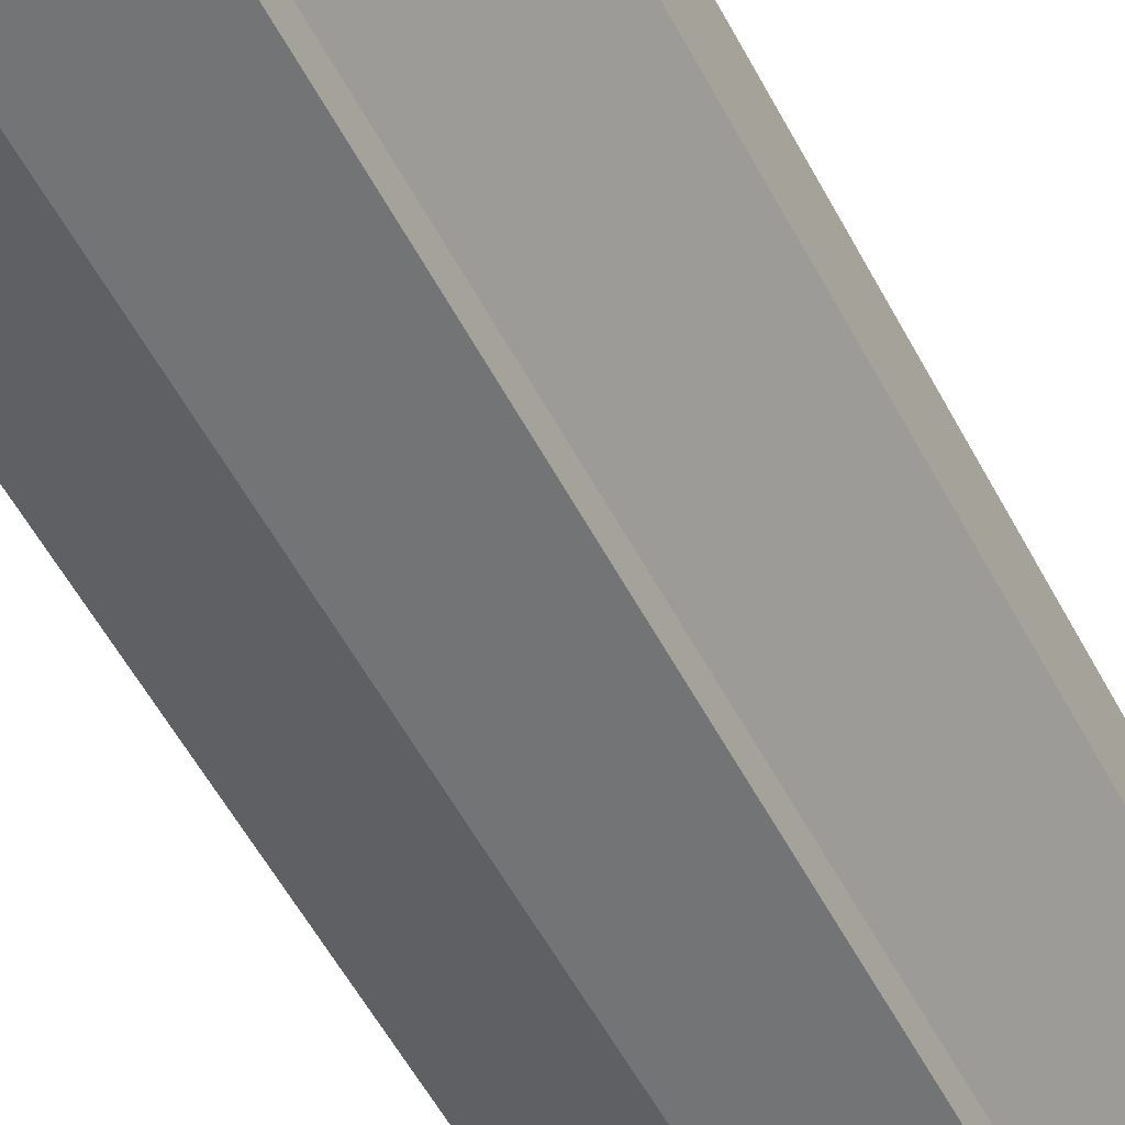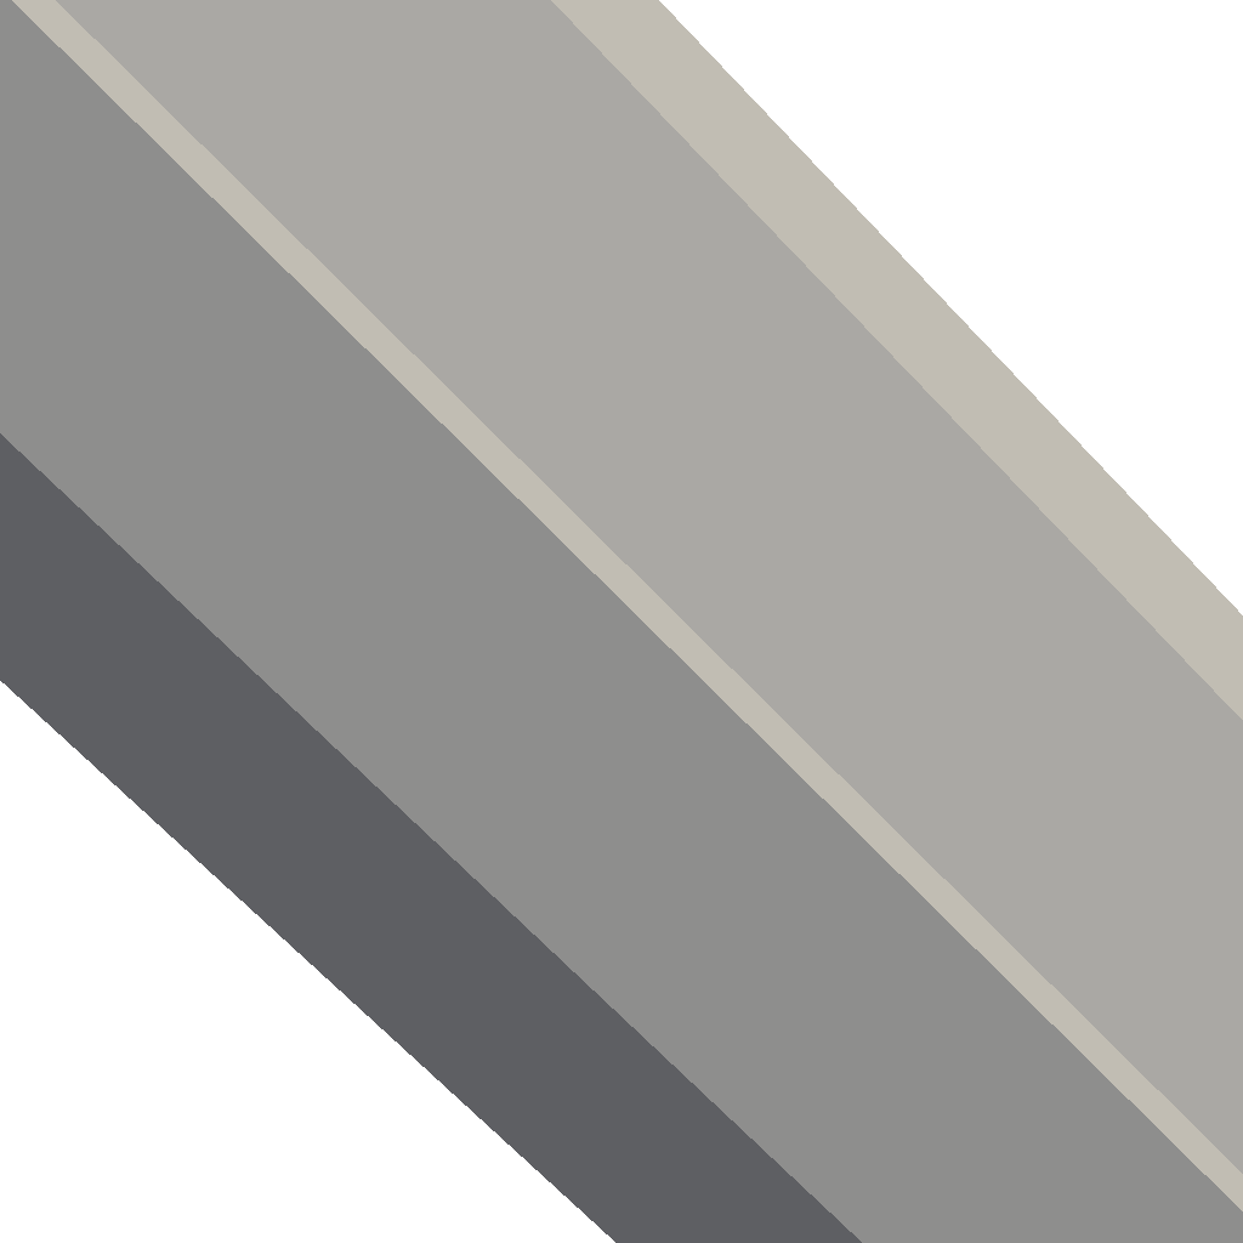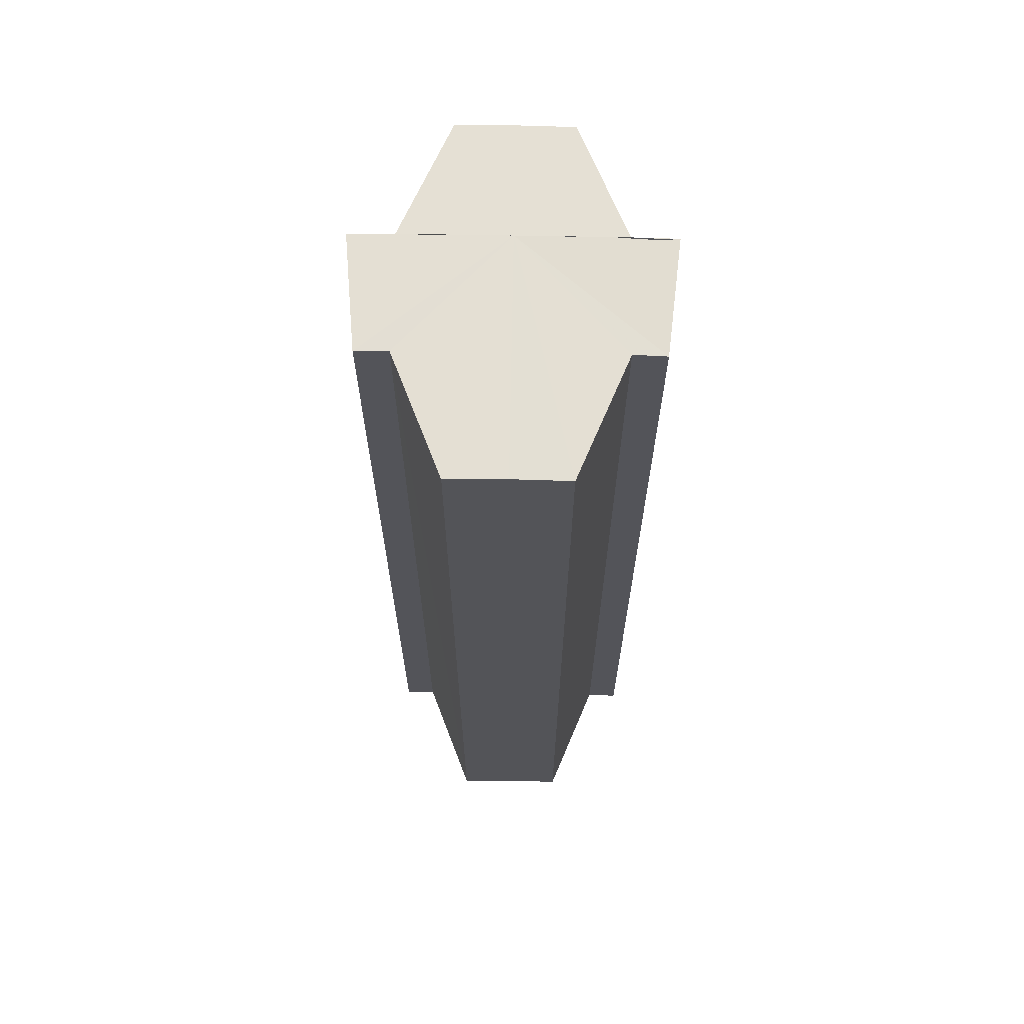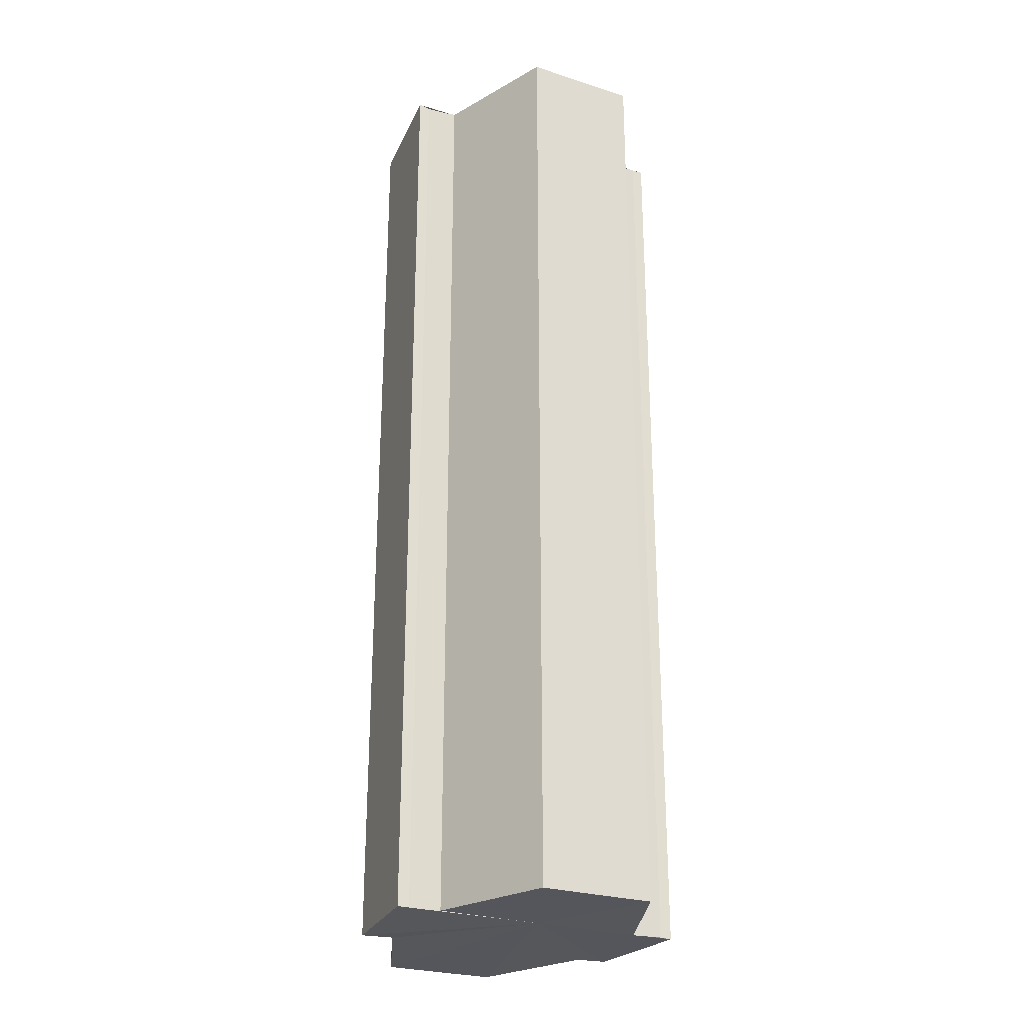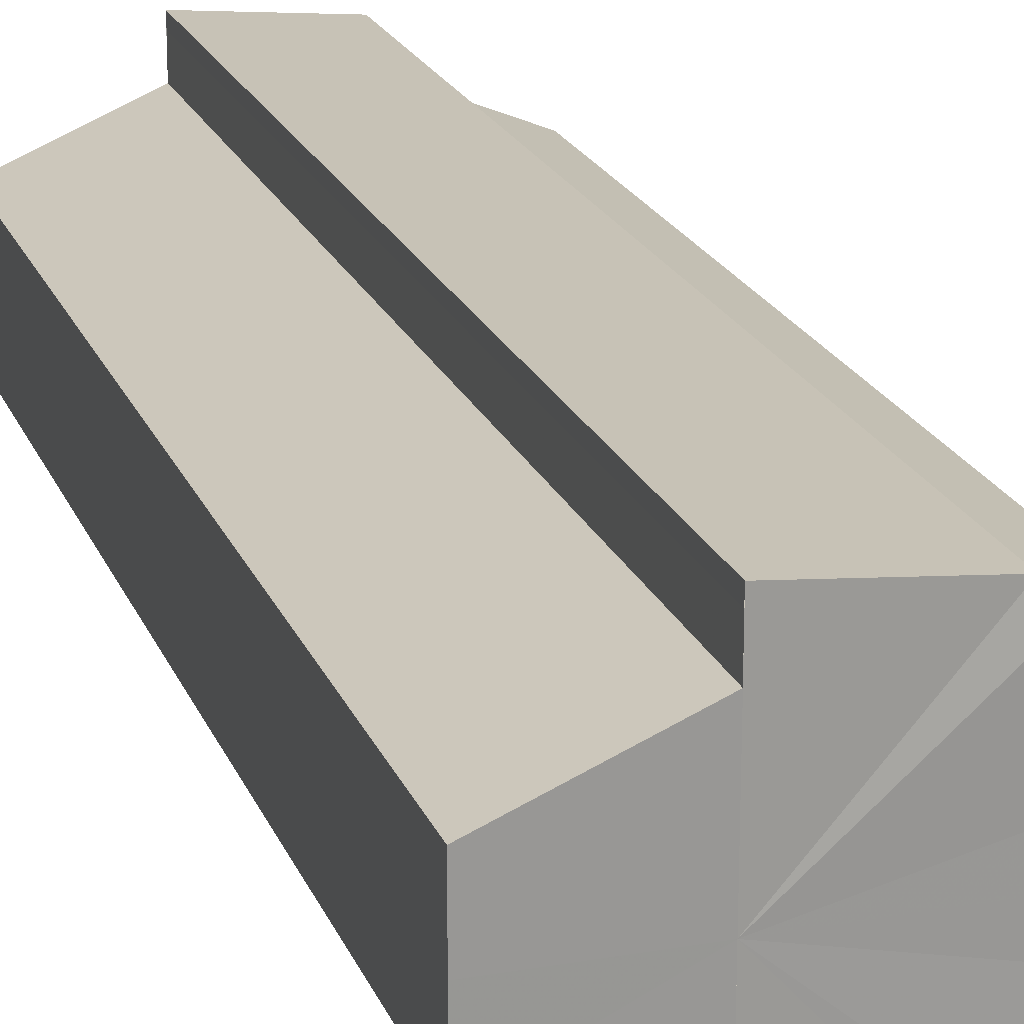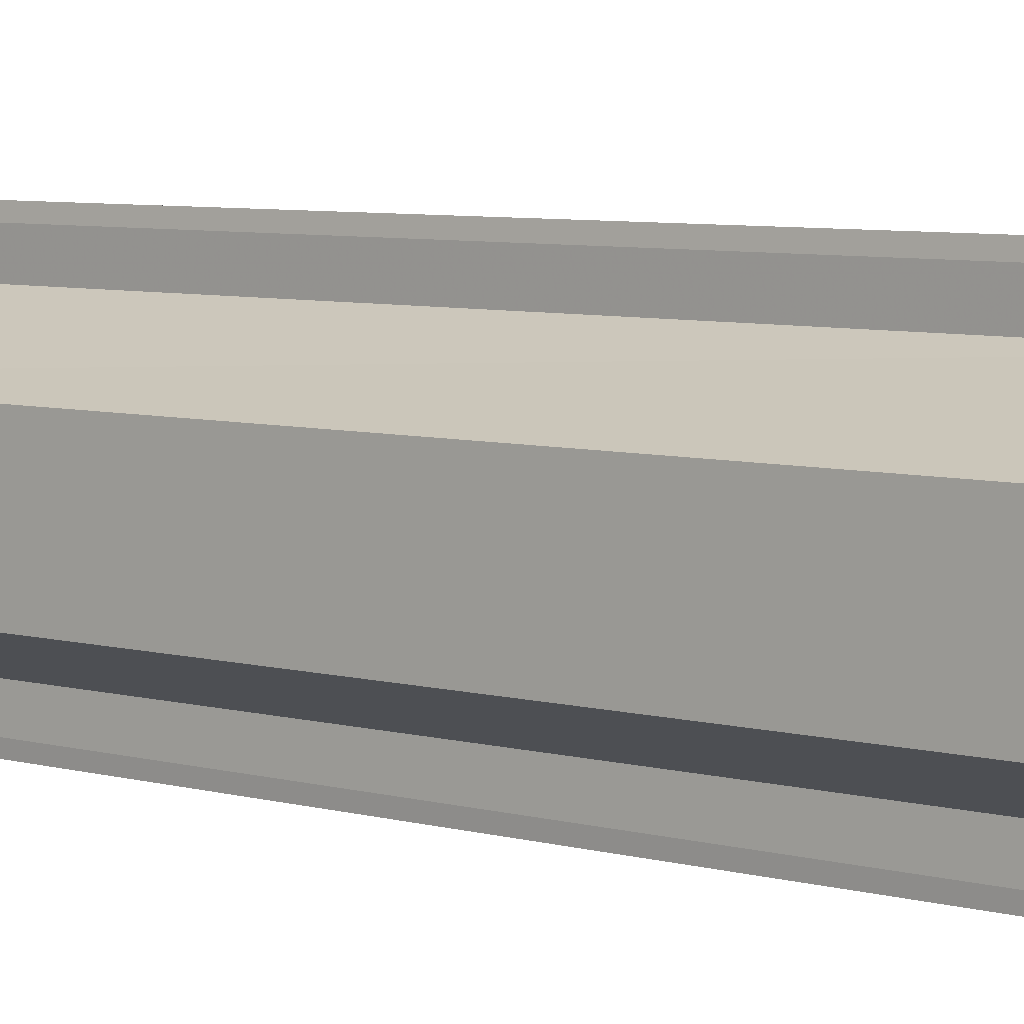
<metadata>
{"format":"obj","ext":"obj","renderer":"f3d","projection":"perspective","resolution":1024,"background":"white","views":[{"elev":-59.5,"azim":-151.3,"up":"+Z"},{"elev":-60.8,"azim":41.6,"up":"+Z"},{"elev":66.4,"azim":91.0,"up":"+Y"},{"elev":-26.7,"azim":-116.1,"up":"+Y"},{"elev":20.5,"azim":-17.6,"up":"+Z"},{"elev":6.5,"azim":-51.1,"up":"+Z"}]}
</metadata>
<code>
o 9452
v 2164 1892 17.97
v 2164 1892 17.97
v 2164 1892 17.97
v 2164 1892 17.97
v 2164 1892 17.97
v 2164 1892 17.96
v 2164 1892 17.96
v 2164 1892 17.96
v 2164 1892 17.96
v 2164 1892 17.95
v 2164 1892 17.96
v 2164 1892 17.95
v 2164 1892 17.95
v 2164 1892 17.95
v 2164 1892 17.95
v 2164 1892 17.96
v 2164 1892 17.96
v 2164 1892 17.96
v 2164 1892 17.95
v 2164 1892 17.95
v 2164 1892 17.95
v 2164 1892 17.95
v 2164 1892 17.95
v 2164 1892 17.95
v 2164 1892 17.94
v 2164 1892 17.95
v 2164 1892 17.94
v 2164 1892 17.94
v 2164 1892 17.94
v 2164 1892 17.94
v 2164 1892 17.95
v 2164 1892 17.94
v 2164 1892 17.95
v 2164 1892 17.95
v 2164 1892 17.95
v 2164 1892 17.96
v 2164 1892 17.96
v 2164 1892 17.97
v 2164 1892 17.97
v 2164 1892 17.96
v 2164 1892 17.96
v 2164 1892 17.95
v 2164 1892 17.95
v 2164 1892 17.95
v 2164 1892 17.95
v 2164 1892 17.94
v 2164 1892 17.94
v 2164 1892 17.94
v 2164 1892 17.94
v 2164 1892 17.94
v 2164 1892 17.95
v 2164 1892 17.95
v 2164 1892 17.95
v 2164 1892 17.96
v 2164 1892 17.96
v 2164 1892 17.97
v 2164 1892 17.96
v 2164 1892 17.97
v 2164 1892 17.97
v 2164 1892 17.96
v 2164 1892 17.96
v 2164 1892 17.97
v 2164 1892 17.97
v 2164 1892 17.97
v 2164 1892 17.97
v 2164 1892 17.95
v 2164 1892 17.96
v 2164 1892 17.95
v 2164 1892 17.95
v 2164 1892 17.95
v 2164 1892 17.95
v 2164 1892 17.94
v 2164 1892 17.95
v 2164 1892 17.94
v 2164 1892 17.95
v 2164 1892 17.95
v 2164 1892 17.95
v 2164 1892 17.95
v 2164 1892 17.95
v 2164 1892 17.96
v 2164 1892 17.95
v 2164 1892 17.96
v 2164 1892 17.96
v 2164 1892 17.97
v 2164 1892 17.96
v 2164 1892 17.96
v 2164 1892 17.96
v 2164 1892 17.95
v 2164 1892 17.95
v 2164 1892 17.95
f 1 2 3
f 4 2 5
f 2 6 5
f 5 6 7
f 8 9 7
f 9 10 11
f 10 12 13
f 12 14 15
f 16 17 18
f 18 19 20
f 20 21 22
f 22 23 24
f 23 25 26
f 26 25 27
f 25 28 27
f 27 29 30
f 31 30 32
f 31 32 33
f 31 33 34
f 31 34 35
f 31 35 36
f 31 36 37
f 31 37 38
f 31 38 39
f 31 40 41
f 31 41 42
f 31 42 43
f 31 43 44
f 45 46 29
f 47 46 48
f 49 50 47
f 45 51 46
f 45 52 51
f 45 53 52
f 45 54 53
f 45 55 54
f 45 56 55
f 57 56 58
f 45 59 56
f 60 61 57
f 62 59 63
f 64 65 62
f 66 67 60
f 68 69 66
f 70 71 68
f 72 73 70
f 74 75 72
f 75 76 77
f 76 78 79
f 78 80 81
f 80 82 83
f 82 84 85
f 45 86 87
f 45 88 86
f 45 89 88
f 45 90 89

</code>
